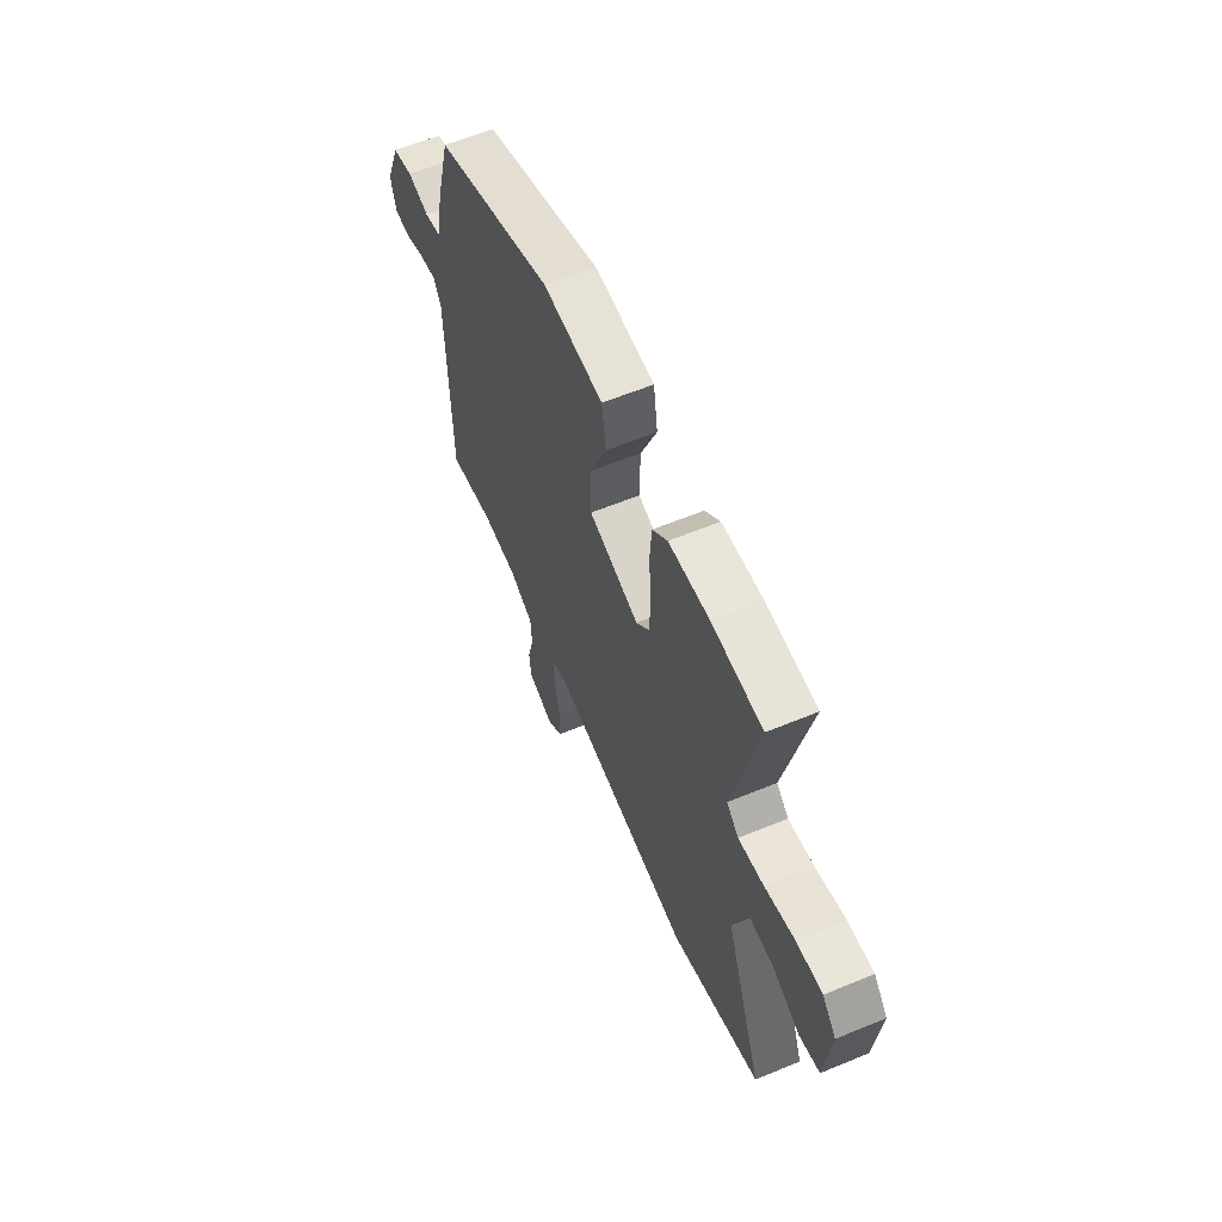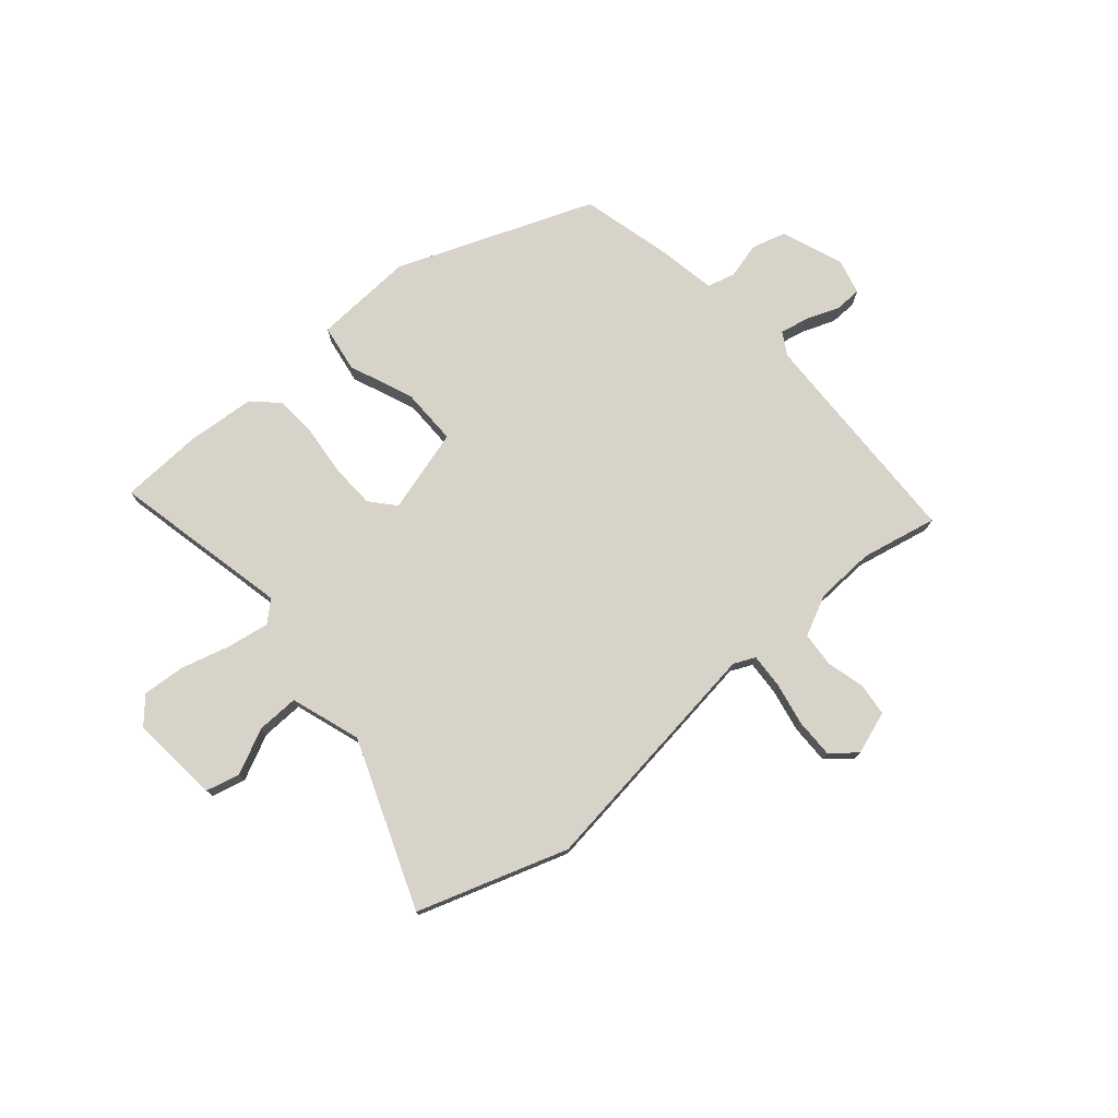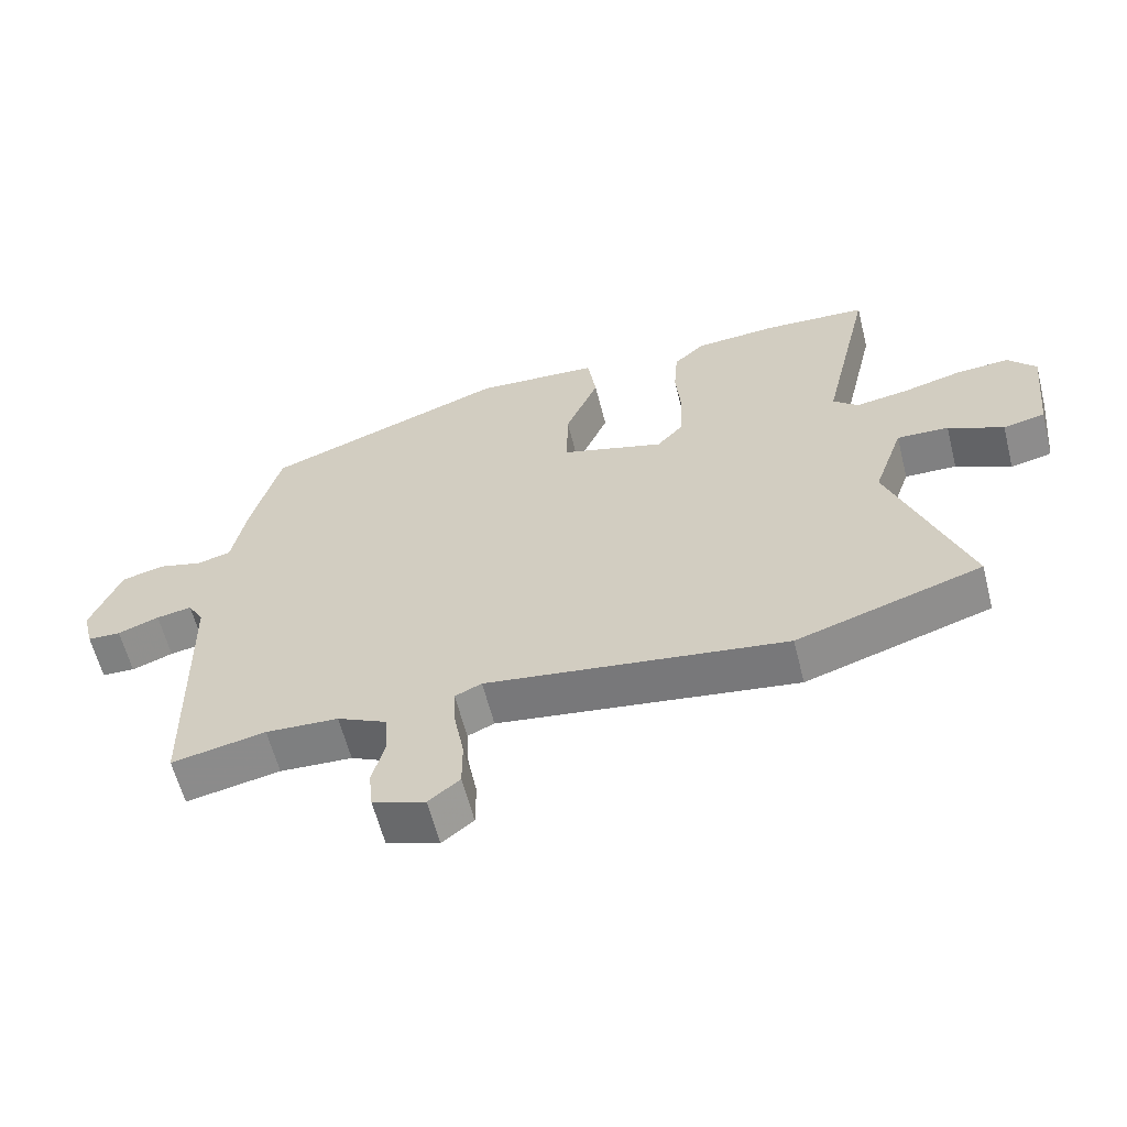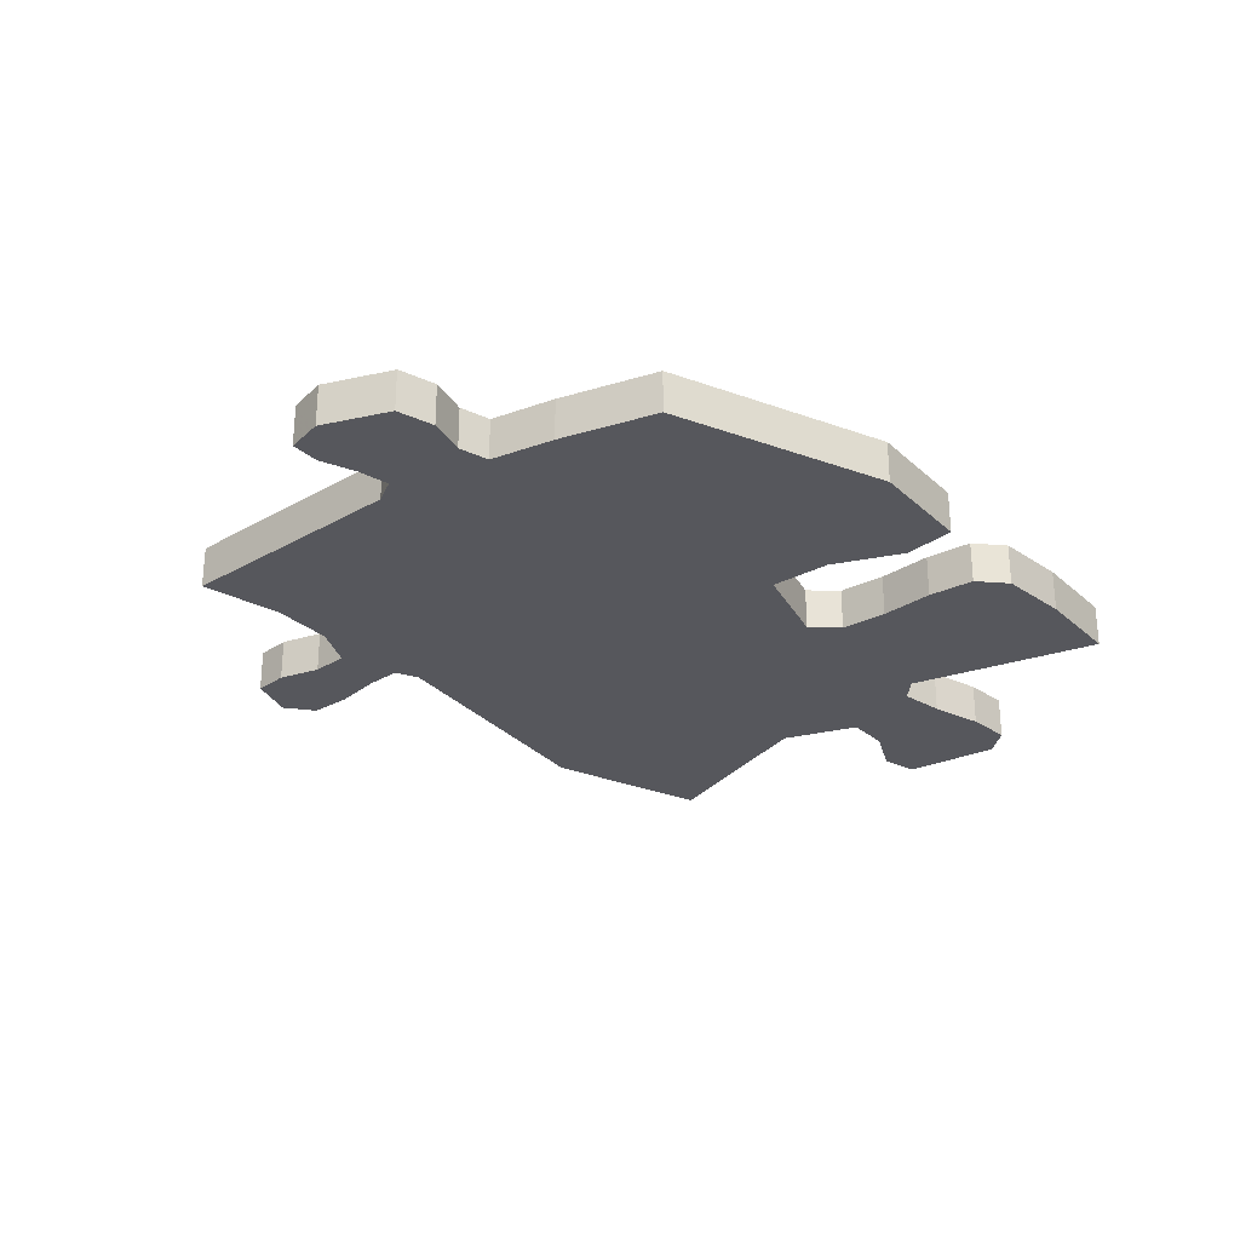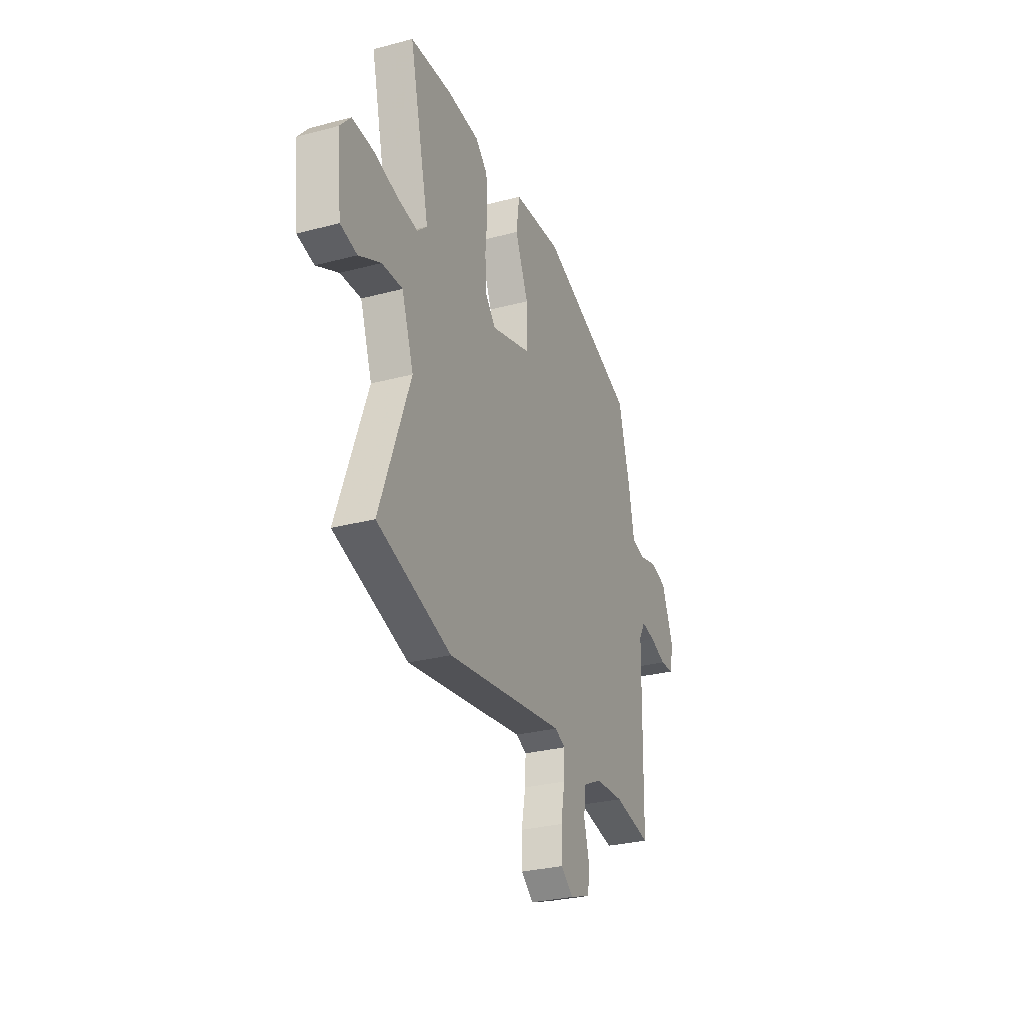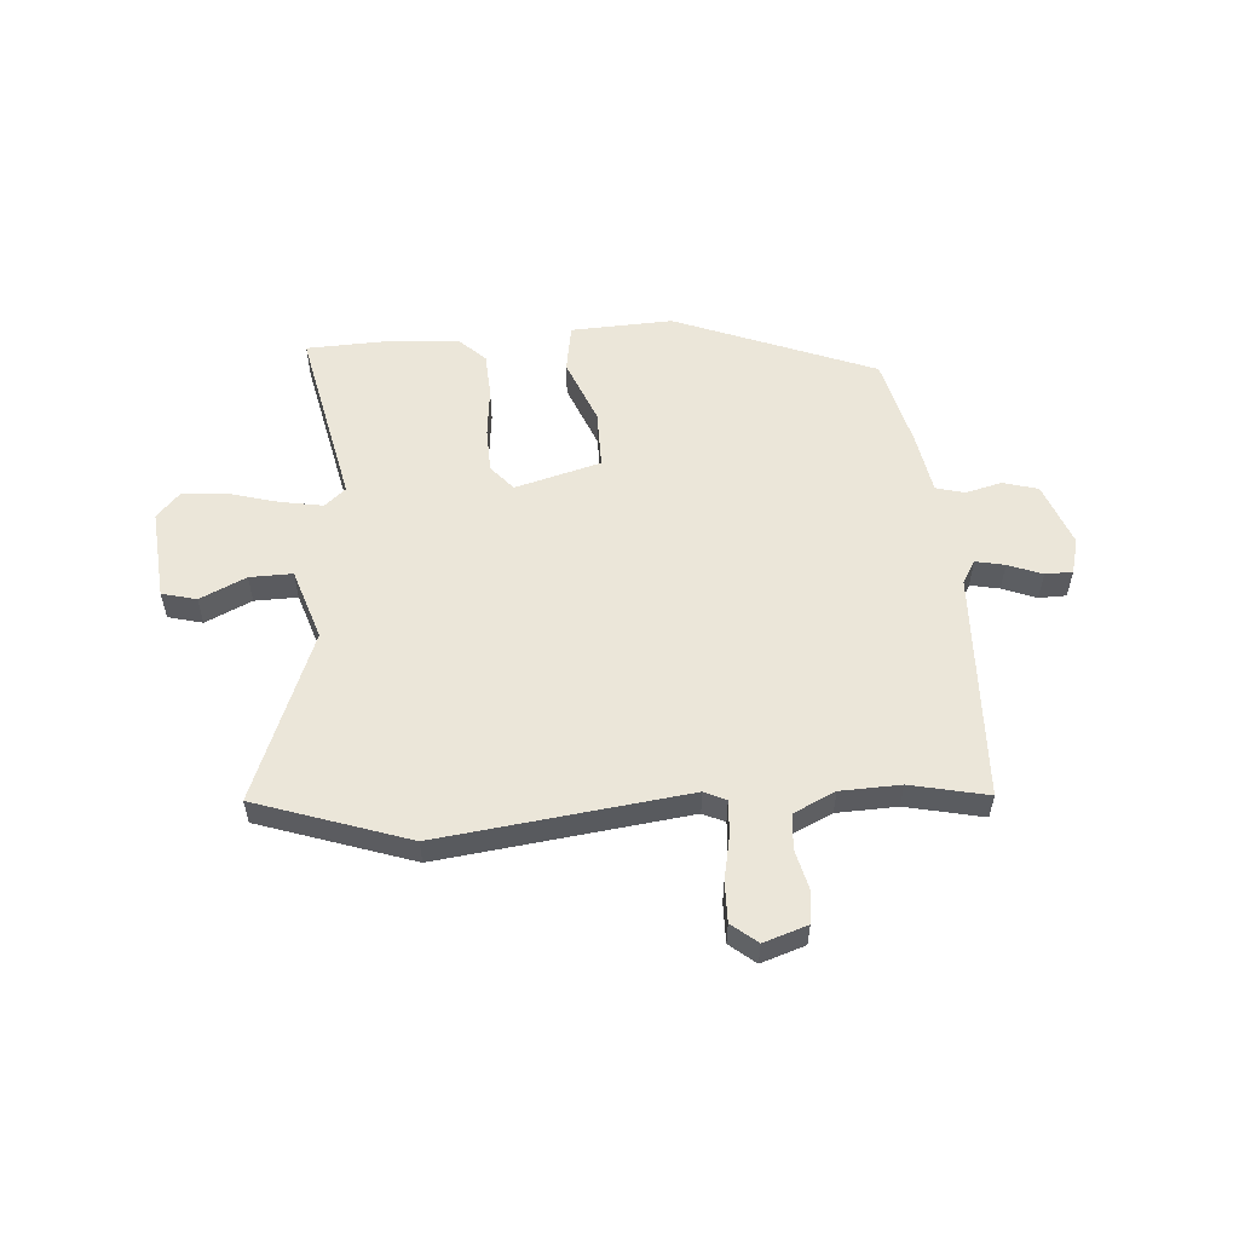
<metadata>
{"format":"obj","ext":"obj","renderer":"f3d","projection":"perspective","resolution":1024,"background":"white","views":[{"elev":60.2,"azim":67.1,"up":"+Z"},{"elev":75.8,"azim":140.0,"up":"+Y"},{"elev":-60.8,"azim":14.2,"up":"+Z"},{"elev":-27.6,"azim":-49.9,"up":"+Y"},{"elev":-29.2,"azim":111.5,"up":"+Z"},{"elev":55.4,"azim":176.8,"up":"+Y"}]}
</metadata>
<code>
v -0.462 0.07 0.388
v -0.096 0.07 0.525
v 0.089 0.07 0.513
v 0.102 0.07 0.425
v 0.052 0.07 0.306
v 0.05 0.07 0.2
v 0.205 0.07 0.154
v 0.245 0.07 0.199
v 0.249 0.07 0.28
v 0.241 0.07 0.373
v 0.247 0.07 0.453
v 0.293 0.07 0.496
v 0.417 0.07 0.505
v 0.573 0.07 0.496
v 0.497 0.07 0.167
v 0.534 0.07 0.133
v 0.612 0.07 0.145
v 0.703 0.07 0.169
v 0.783 0.07 0.174
v 0.825 0.07 0.126
v 0.807 0.07 -0.039
v 0.744 0.07 -0.054
v 0.661 0.07 -0.013
v 0.583 0.07 -0.01
v 0.538 0.07 -0.139
v 0.653 0.07 -0.451
v 0.374 0.07 -0.54
v -0.076 0.07 -0.475
v -0.116 0.07 -0.493
v -0.113 0.07 -0.556
v -0.098 0.07 -0.637
v -0.098 0.07 -0.71
v -0.145 0.07 -0.747
v -0.224 0.07 -0.719
v -0.23 0.07 -0.659
v -0.211 0.07 -0.587
v -0.215 0.07 -0.523
v -0.29 0.07 -0.486
v -0.399 0.07 -0.48
v -0.54 0.07 -0.508
v -0.549 0.07 -0.091
v -0.573 0.07 -0.049
v -0.626 0.07 -0.059
v -0.688 0.07 -0.082
v -0.738 0.07 -0.08
v -0.754 0.07 -0.015
v -0.709 0.07 0.1
v -0.645 0.07 0.117
v -0.579 0.07 0.099
v -0.527 0.07 0.112
v -0.506 0.07 0.222
v -0.462 0 0.388
v -0.096 0 0.525
v 0.089 0 0.513
v 0.102 0 0.425
v 0.052 0 0.306
v 0.05 0 0.2
v 0.205 0 0.154
v 0.245 0 0.199
v 0.249 0 0.28
v 0.241 0 0.373
v 0.247 0 0.453
v 0.293 0 0.496
v 0.417 0 0.505
v 0.573 0 0.496
v 0.497 0 0.167
v 0.534 0 0.133
v 0.612 0 0.145
v 0.703 0 0.169
v 0.783 0 0.174
v 0.825 0 0.126
v 0.807 0 -0.039
v 0.744 0 -0.054
v 0.661 0 -0.013
v 0.583 0 -0.01
v 0.538 0 -0.139
v 0.653 0 -0.451
v 0.374 0 -0.54
v -0.076 0 -0.475
v -0.116 0 -0.493
v -0.113 0 -0.556
v -0.098 0 -0.637
v -0.098 0 -0.71
v -0.145 0 -0.747
v -0.224 0 -0.719
v -0.23 0 -0.659
v -0.211 0 -0.587
v -0.215 0 -0.523
v -0.29 0 -0.486
v -0.399 0 -0.48
v -0.54 0 -0.508
v -0.549 0 -0.091
v -0.573 0 -0.049
v -0.626 0 -0.059
v -0.688 0 -0.082
v -0.738 0 -0.08
v -0.754 0 -0.015
v -0.709 0 0.1
v -0.645 0 0.117
v -0.579 0 0.099
v -0.527 0 0.112
v -0.506 0 0.222
f 3 4 5
f 2 3 5
f 1 2 5
f 51 1 5
f 50 51 5
f 47 48 49
f 46 47 49
f 45 46 49
f 44 45 49
f 43 44 49
f 42 43 49 50
f 50 5 6
f 42 50 6
f 41 42 6
f 41 6 7
f 40 41 7
f 39 40 7
f 34 35 36
f 33 34 36
f 32 33 36
f 31 32 36
f 30 31 36
f 29 30 36 37
f 28 29 37 38
f 25 26 27 28
f 38 39 7
f 28 38 7
f 25 28 7
f 24 25 7
f 21 22 23
f 20 21 23
f 19 20 23
f 18 19 23
f 17 18 23
f 13 14 15
f 12 13 15
f 11 12 15
f 10 11 15
f 9 10 15
f 8 9 15 16
f 7 8 16
f 24 7 16
f 16 17 23 24
f 56 55 54
f 56 54 53
f 56 53 52
f 56 52 102
f 56 102 101
f 100 99 98
f 100 98 97
f 100 97 96
f 100 96 95
f 100 95 94
f 101 100 94 93
f 57 56 101
f 57 101 93
f 57 93 92
f 58 57 92
f 58 92 91
f 58 91 90
f 87 86 85
f 87 85 84
f 87 84 83
f 87 83 82
f 87 82 81
f 88 87 81 80
f 89 88 80 79
f 79 78 77 76
f 58 90 89
f 58 89 79
f 58 79 76
f 58 76 75
f 74 73 72
f 74 72 71
f 74 71 70
f 74 70 69
f 74 69 68
f 66 65 64
f 66 64 63
f 66 63 62
f 66 62 61
f 66 61 60
f 67 66 60 59
f 67 59 58
f 67 58 75
f 75 74 68 67
f 1 52 53 2
f 2 53 54 3
f 3 54 55 4
f 4 55 56 5
f 5 56 57 6
f 6 57 58 7
f 7 58 59 8
f 8 59 60 9
f 9 60 61 10
f 10 61 62 11
f 11 62 63 12
f 12 63 64 13
f 13 64 65 14
f 14 65 66 15
f 15 66 67 16
f 16 67 68 17
f 17 68 69 18
f 18 69 70 19
f 19 70 71 20
f 20 71 72 21
f 21 72 73 22
f 22 73 74 23
f 23 74 75 24
f 24 75 76 25
f 25 76 77 26
f 26 77 78 27
f 27 78 79 28
f 28 79 80 29
f 29 80 81 30
f 30 81 82 31
f 31 82 83 32
f 32 83 84 33
f 33 84 85 34
f 34 85 86 35
f 35 86 87 36
f 36 87 88 37
f 37 88 89 38
f 38 89 90 39
f 39 90 91 40
f 40 91 92 41
f 41 92 93 42
f 42 93 94 43
f 43 94 95 44
f 44 95 96 45
f 45 96 97 46
f 46 97 98 47
f 47 98 99 48
f 48 99 100 49
f 49 100 101 50
f 50 101 102 51
f 51 102 52 1

</code>
